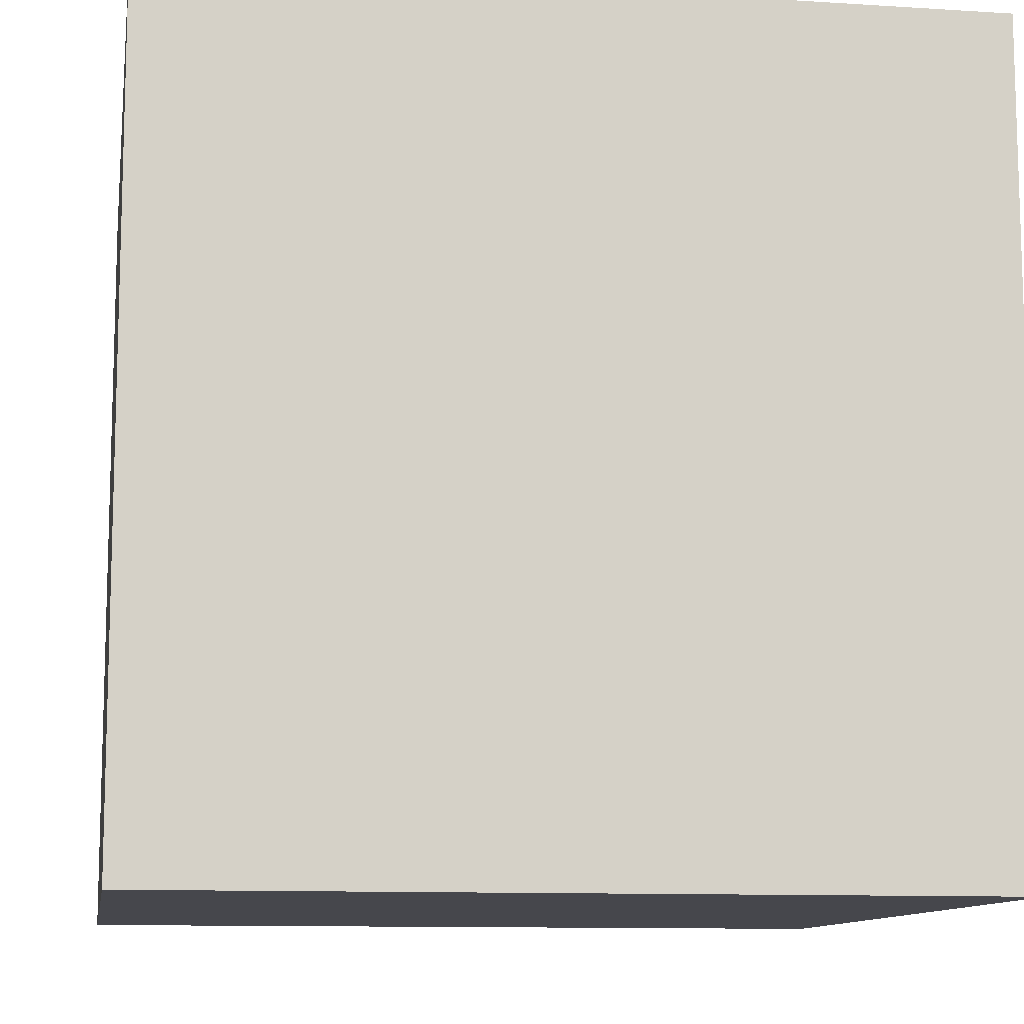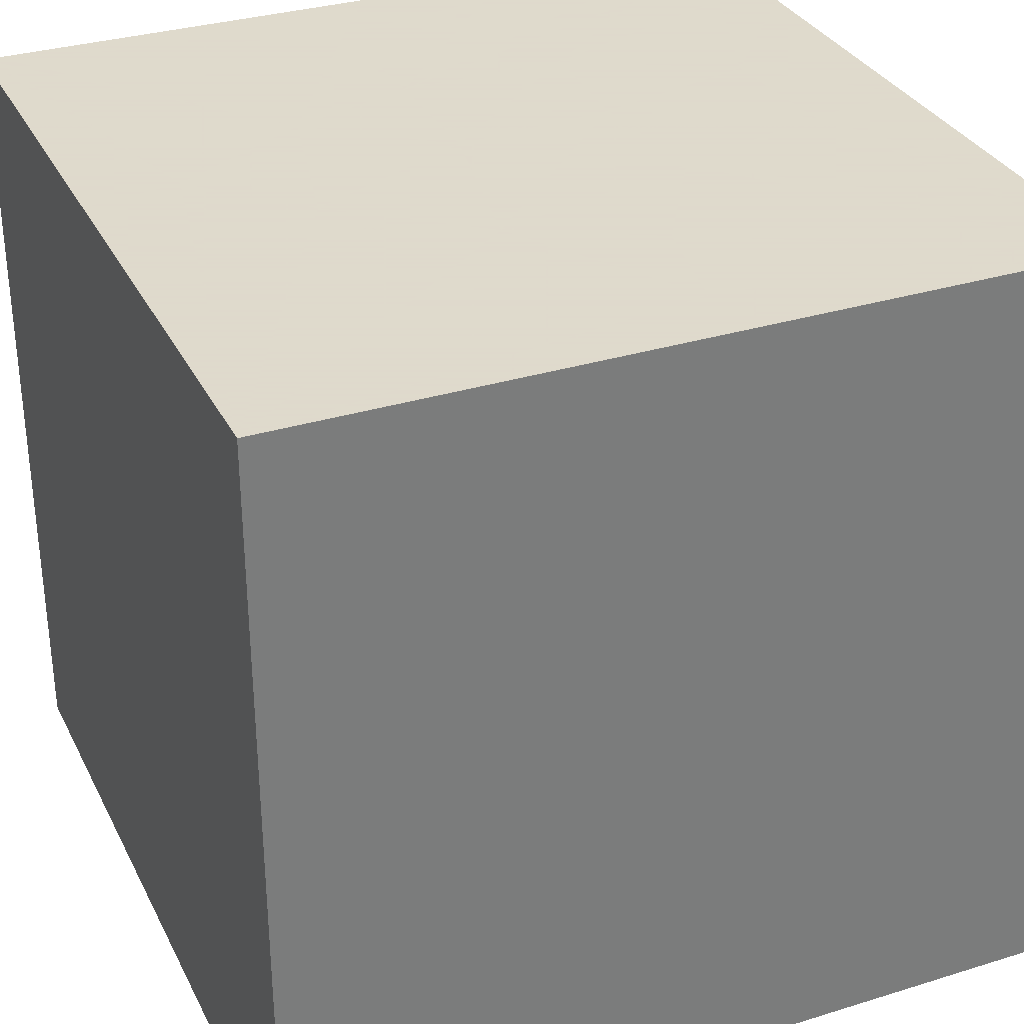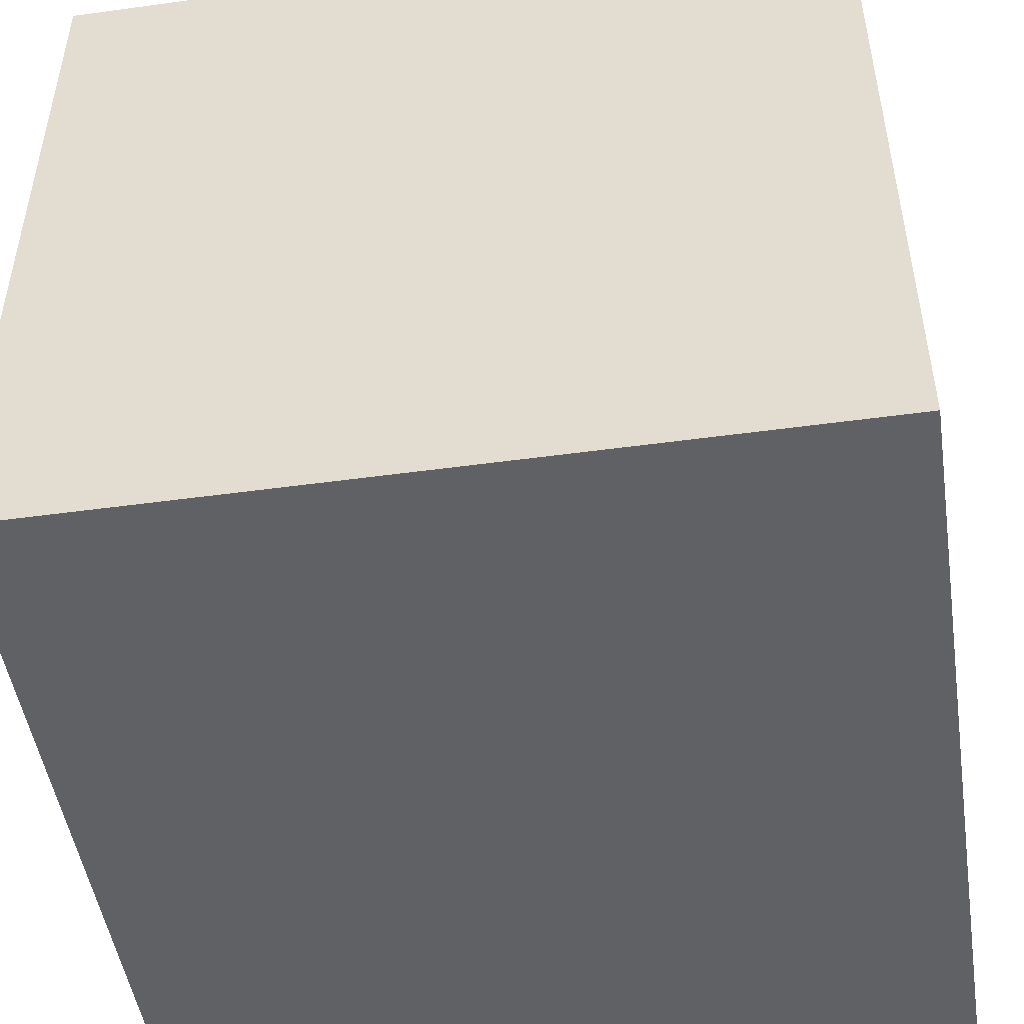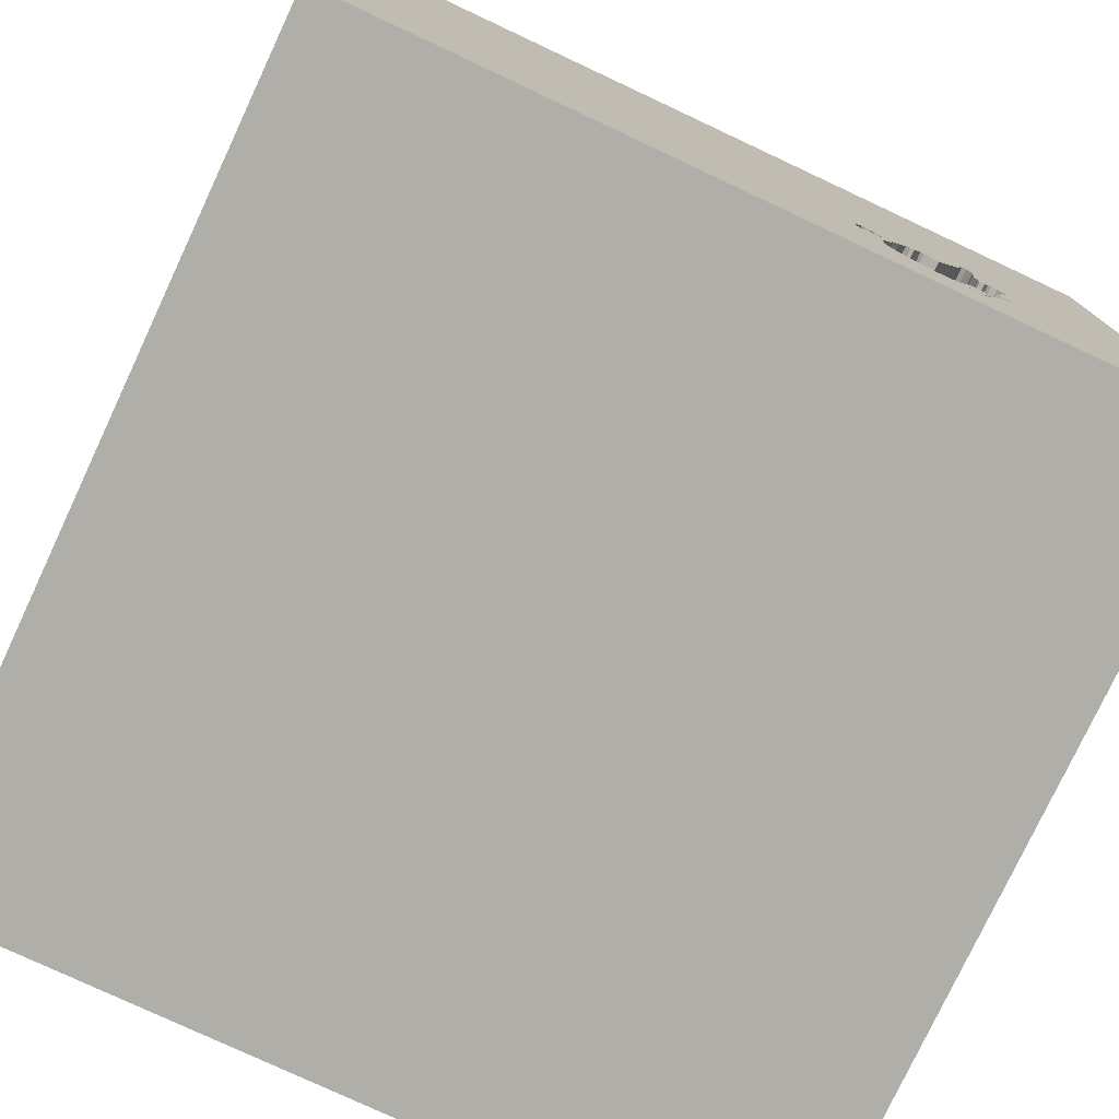
<metadata>
{"format":"obj","ext":"obj","renderer":"f3d","projection":"perspective","resolution":1024,"background":"white","views":[{"elev":-10.9,"azim":81.0,"up":"+Z"},{"elev":32.4,"azim":66.7,"up":"+Z"},{"elev":-48.8,"azim":98.7,"up":"+Y"},{"elev":-77.5,"azim":154.9,"up":"+Z"}]}
</metadata>
<code>
o chopper_183
v -0.557 1.5 -0.3909
v -0.557 1.4 -0.3909
v -0.4021 1.5 -0.4663
v -0.5016 1.5 -0.4879
v -0.5016 1.4 -0.4879
v -0.4371 1.5 -0.5248
v -0.6429 1.5 -0.3902
v -0.6429 1.4 -0.3902
v -0.7142 1.4 -1.066
v -0.7444 1.5 -0.9209
v -0.4314 1.5 -0.5067
v -0.4314 1.4 -0.5067
v -0.8298 1.5 -0.4371
v -0.8179 1.5 -0.1793
v -0.8073 -1.5 -0.1302
v -0.7142 1.5 -1.066
v -0.8781 1.5 -0.5187
v -0.7719 1.5 -0.1806
v -0.8954 1.5 -0.456
v -0.8954 1.4 -0.456
v -0.8419 1.5 -0.4332
v -0.6413 1.5 -0.3642
v -0.6413 1.4 -0.3642
v -0.6763 1.5 -1.062
v -0.4293 1.5 -0.8981
v -0.4293 1.4 -0.8981
v -0.7745 1.5 -0.9114
v -0.7745 1.4 -0.9114
v -0.4021 1.4 -0.4663
v -0.8044 1.5 -0.2729
v -0.8044 1.4 -0.2729
v -0.4366 1.5 -0.5547
v -0.4366 1.4 -0.5547
v -0.3723 1.5 -0.4559
v -0.3723 1.4 -0.4559
v -0.8591 1.5 -0.739
v 0.1823 -0.7812 1.5
v 0.3646 0.4948 1.5
v 0.5729 -0.2865 1.5
v 1.5 1.5 -1.5
v 0.1823 1.094 1.5
v 0.4427 -1.5 -0.6315
v 0.4557 -1.5 0.2083
v 0.0651 -1.5 1.016
v -0.1302 -1.5 -1.5
v -0.1302 -1.5 1.5
v 0.4688 -1.5 0.9115
v 0.5843 1.5 -0.4948
v 0.1042 1.5 -1.5
v 0.1302 1.5 1.5
v 0.6571 -0.6753 -1.5
v -0.8797 1.5 -0.4378
v -0.563 1.5 -1.028
v -0.563 1.4 -1.028
v -0.7768 1.5 -0.1227
v -0.4689 1.5 -0.5313
v -0.4821 1.5 -0.9708
v -0.4821 1.4 -0.9708
v -0.1823 -1.146 1.5
v -0.769 0.3825 -1.5
v -0.1562 0.4427 1.5
v -0.1042 -0.1562 1.5
v 0.07812 -1.5 -1.042
v -0.1562 -1.5 0.1823
v -0.2865 -1.5 -0.5729
v -0.3369 1.5 0.2507
v -0.1562 1.5 -1.016
v -0.8548 1.5 -0.7569
v -0.4104 1.5 -0.8279
v -0.4244 1.5 -0.5685
v -0.8183 1.5 -0.1493
v -0.8183 1.4 -0.1493
v -0.6543 1.5 -0.4263
v -0.6543 1.4 -0.4263
v -0.4507 1.5 -0.9343
v -0.7026 1.5 -1.04
v -0.6373 1.5 -1.001
v -0.6373 1.4 -1.001
v -0.5345 1.5 -0.4245
v -0.7977 1.5 -0.4505
v -0.7977 1.4 -0.4505
v 1.25 0.1302 1.5
v 1.068 -1.5 0.1823
v 1.5 -1.5 -1.5
v -0.4507 1.4 -0.9343
v -0.7246 1.5 -1.036
v -0.7246 1.4 -1.036
v -0.7451 1.5 -1.007
v -0.4661 1.5 -0.5851
v -0.7395 1.5 -0.9788
v -0.7395 1.4 -0.9788
v -0.5389 1.5 -0.3966
v -0.766 1.5 -0.9472
v -0.785 1.5 -0.1069
v -0.7406 1.5 -0.9089
v -0.7406 1.4 -0.9089
v -0.7354 1.5 -0.9867
v -0.7354 1.4 -0.9867
v -0.7969 1.5 -0.3044
v -0.8553 1.5 -0.727
v -0.8553 1.4 -0.727
v -0.7615 1.5 -0.2104
v -0.8951 1.5 -0.476
v -0.8951 1.4 -0.476
v -0.638 0.4687 1.5
v -0.625 -0.1562 1.5
v -0.4687 -0.625 1.5
v -0.6771 -1.5 0.638
v -0.4427 -1.5 1.198
v -0.7382 1.5 -0.9328
v -0.7295 1.5 -1.037
v -0.7092 1.5 -0.3157
v -0.3986 1.5 -0.5601
v -0.3986 1.4 -0.5601
v -1.5 -1.5 -1.5
v -1.5 0.6445 0.3776
v -1.5 0.4167 -0.1562
v -1.5 0.3385 1.055
v -1.5 0.625 -0.625
v -1.5 0.1562 -1.5
v -1.5 -0.1302 1.5
v -1.5 -0.05208 -0.9896
v -1.5 -0 0.4687
v -1.5 -0.05208 -0
v -1.5 -0.2865 1.224
v -1.5 -0.1562 -0.4427
v -1.5 1.25 0.1562
v -1.5 1.5 1.5
v -1.5 1.042 -0.3125
v -1.5 1.5 -1.5
v -1.5 -0.4427 0.5469
v -1.5 -0.625 -0.3906
v -1.5 -1.5 -0.1302
v -1.5 -1.5 1.5
v -1.5 1.5 -0.1042
v -1.5 -1.198 -0.1823
v -0.8031 1.5 -0.1012
v -0.8031 1.4 -0.1012
v -0.6667 1.5 -1.042
v -0.6667 1.4 -1.042
v -0.6303 1.5 -0.424
v -0.6303 1.4 -0.424
v -0.6096 1.5 -0.3478
v -0.6096 1.4 -0.3478
v -0.7686 1.5 -0.1386
v -0.7686 1.4 -0.1386
v -0.3641 1.5 -0.5975
v -0.3641 1.4 -0.5975
v -0.6747 1.5 -1.036
v 1.5 -1.5 1.5
v 1.5 1.5 1.5
v -0.8468 1.5 -0.627
v -0.8468 1.4 -0.627
v -0.8617 1.5 -0.4435
v -0.8617 1.4 -0.4435
v -0.6961 1.5 -1.072
v -0.6961 1.4 -1.072
v -0.8298 1.4 -0.4371
v -0.701 1.5 -0.8883
v -0.5975 1.5 -0.3516
v -0.5975 1.4 -0.3516
v -0.8548 1.4 -0.7569
v -0.4663 1.5 -0.5752
v -0.5191 1.5 -0.4542
v -0.6747 1.4 -1.036
v -0.361 1.5 -0.4777
v -0.8005 1.5 -0.3967
v -0.8005 1.4 -0.3967
v -0.3386 1.5 -0.5692
v -0.3386 1.4 -0.5692
v -0.8074 1.5 -0.2091
v -0.8074 1.4 -0.2091
v -0.3843 1.5 -0.4521
v -0.8198 1.5 -0.6985
v 1.5 -0.9798 0.7357
v 1.5 0.4915 -0.6803
v 1.5 -0.1302 -1.5
v 1.5 -0.1562 1.5
v 1.5 0.5339 0.9806
v 1.5 -1.5 -0.1302
v 1.5 1.5 0.1302
v -0.7916 1.5 -0.3266
v -0.7916 1.4 -0.3266
v -0.4055 1.5 -0.5662
v -1.198 -0.1823 1.5
v -1.172 -1.5 0.2865
v -1.25 -1.5 -0.4427
v -1.159 1.5 0.09033
v -0.337 1.5 -0.5432
v -0.337 1.4 -0.5432
v -0.5832 1.5 -0.3743
v -0.8135 1.5 -0.4588
v -0.8135 1.4 -0.4588
v -0.7411 1.5 -1.005
v -0.7411 1.4 -1.005
v -0.4122 1.5 -0.8439
v -0.4122 1.4 -0.8439
v -0.5389 1.4 -0.3966
v -0.8198 1.4 -0.6985
v -0.352 1.5 -0.6013
v -0.352 1.4 -0.6013
v -0.3125 1.055 1.5
v -0.4167 -1.5 -1.224
v -0.5221 1.5 -0.999
v -0.4167 1.5 -1.198
v -0.7474 1.5 -0.9829
v -0.7474 1.4 -0.9829
v -0.701 1.4 -0.8883
v -0.8179 1.4 -0.1793
v -0.7444 1.4 -0.9209
v -0.4244 1.4 -0.5685
v -0.611 1.5 -1.023
v -0.611 1.4 -1.023
v -0.5689 1.5 -0.3971
v -0.5689 1.4 -0.3971
v 0.8333 0.2083 1.5
v -0.3433 1.5 -0.5212
v -0.4661 1.4 -0.5851
v -0.4186 1.5 -0.6862
v -0.4186 1.4 -0.6862
v -0.4124 1.5 -0.5723
v -0.4124 1.4 -0.5723
v -0.7953 1.5 -0.8713
v -0.8419 1.4 -0.4332
v -0.4136 1.5 -0.7491
v -0.7719 1.4 -0.1806
v -0.6254 1.5 -0.356
v -0.6763 1.4 -1.062
v -0.4087 1.5 -0.8119
v -0.4087 1.4 -0.8119
v -0.4689 1.4 -0.5313
v -0.8147 1.5 -0.8342
v -0.4663 1.4 -0.5752
v -0.3496 1.5 -0.4995
v -0.3496 1.4 -0.4995
v -0.7939 1.5 -0.4385
v -0.7939 1.4 -0.4385
v -0.5345 1.4 -0.4245
v -0.8797 1.4 -0.4378
v -0.7451 1.4 -1.007
v -0.8591 1.4 -0.739
v -0.785 1.4 -0.1069
v -0.3843 1.4 -0.4521
v -0.7615 1.4 -0.2104
v -0.8619 1.5 -0.5594
v -0.8619 1.4 -0.5594
v -0.7382 1.4 -0.9328
v -0.766 1.4 -0.9472
v -0.7026 1.4 -1.04
v -0.4094 1.5 -0.5104
v -0.4094 1.4 -0.5104
v -0.4371 1.4 -0.5248
f 121 125 134
f 109 46 134
f 46 59 134
f 134 185 121
f 133 186 134
f 125 131 134
f 186 108 134
f 108 109 134
f 134 136 133
f 185 128 121
f 109 44 46
f 59 107 134
f 107 185 134
f 121 118 125
f 46 150 59
f 107 106 185
f 128 118 121
f 131 136 134
f 133 187 186
f 125 123 131
f 131 132 136
f 136 115 133
f 15 108 186
f 108 44 109
f 44 150 46
f 59 37 107
f 118 123 125
f 150 37 59
f 115 187 133
f 187 15 186
f 107 62 106
f 108 64 44
f 44 47 150
f 37 62 107
f 106 128 185
f 118 116 123
f 131 124 132
f 15 64 108
f 106 105 128
f 123 124 131
f 132 115 136
f 64 47 44
f 128 116 118
f 187 115 15
f 64 43 47
f 62 105 106
f 124 126 132
f 150 39 37
f 37 39 62
f 62 61 105
f 116 124 123
f 15 65 64
f 116 117 124
f 115 65 15
f 43 150 47
f 126 122 132
f 61 202 105
f 105 202 128
f 117 126 124
f 122 115 132
f 115 203 65
f 39 61 62
f 116 129 117
f 65 43 64
f 83 150 43
f 39 38 61
f 65 42 43
f 188 128 66
f 128 127 116
f 117 119 126
f 150 82 39
f 127 129 116
f 175 178 150
f 82 216 39
f 216 38 39
f 203 63 65
f 63 42 65
f 179 178 175
f 61 41 202
f 188 135 128
f 135 127 128
f 129 119 117
f 119 122 126
f 115 45 203
f 43 84 83
f 178 82 150
f 38 41 61
f 60 51 115
f 42 84 43
f 202 50 128
f 122 120 115
f 60 115 120
f 51 45 115
f 83 180 150
f 216 151 38
f 151 41 38
f 41 50 202
f 66 128 50
f 119 130 122
f 45 63 203
f 175 150 180
f 176 179 175
f 188 66 94
f 188 94 137
f 135 129 127
f 130 120 122
f 63 84 42
f 82 151 216
f 66 112 102
f 145 55 94
f 66 102 18
f 145 94 66
f 66 18 145
f 188 137 71
f 14 171 188
f 188 71 14
f 84 180 83
f 151 66 50
f 30 99 188
f 188 171 30
f 129 130 119
f 84 175 180
f 151 50 41
f 48 66 151
f 34 173 66
f 7 141 112
f 66 164 79
f 143 227 22
f 22 7 112
f 143 22 112
f 66 79 92
f 143 112 66
f 214 191 160
f 160 143 66
f 1 214 160
f 66 92 1
f 66 1 160
f 188 99 182
f 188 182 167
f 167 236 80
f 188 167 80
f 130 135 188
f 45 84 63
f 176 175 84
f 178 151 82
f 66 217 234
f 166 34 66
f 66 234 166
f 56 4 164
f 3 250 11
f 11 6 56
f 11 56 164
f 3 11 164
f 66 173 3
f 164 66 3
f 73 112 141
f 80 192 13
f 103 17 188
f 188 80 13
f 19 103 188
f 21 154 52
f 188 13 21
f 52 19 188
f 188 21 52
f 17 130 188
f 179 151 178
f 189 217 66
f 67 163 32
f 189 66 67
f 169 189 67
f 184 113 147
f 221 184 147
f 200 169 67
f 70 221 147
f 147 200 67
f 67 32 70
f 70 147 67
f 17 245 152
f 135 130 129
f 51 84 45
f 89 163 67
f 67 219 89
f 130 17 152
f 152 174 100
f 130 152 100
f 229 225 219
f 67 196 69
f 229 219 67
f 69 229 67
f 232 223 130
f 130 100 36
f 68 232 130
f 130 36 68
f 130 60 120
f 40 51 60
f 48 67 66
f 25 196 67
f 67 75 25
f 223 27 93
f 130 223 93
f 67 205 57
f 57 75 67
f 111 16 130
f 130 93 206
f 88 111 130
f 130 206 88
f 205 204 57
f 76 86 110
f 205 16 156
f 205 156 24
f 149 76 110
f 149 110 205
f 139 149 205
f 205 24 139
f 110 159 77
f 53 204 205
f 205 110 77
f 205 77 212
f 205 212 53
f 86 194 97
f 110 86 97
f 110 97 90
f 110 95 159
f 49 67 48
f 49 205 67
f 49 16 205
f 95 110 10
f 49 40 60
f 181 179 176
f 181 48 151
f 40 49 48
f 49 130 16
f 49 60 130
f 177 176 84
f 40 181 176
f 181 151 179
f 40 48 181
f 40 177 51
f 177 84 51
f 40 176 177
f 197 208 230
f 208 197 26
f 197 230 69
f 69 196 197
f 208 220 230
f 208 26 85
f 26 197 25
f 229 69 230
f 196 25 197
f 208 218 220
f 225 229 230
f 230 220 225
f 58 208 85
f 85 26 75
f 25 75 26
f 218 208 199
f 220 218 219
f 219 225 220
f 58 78 208
f 75 57 58
f 58 85 75
f 199 74 218
f 162 199 208
f 89 219 218
f 54 78 58
f 208 78 159
f 58 57 204
f 74 199 153
f 5 218 74
f 199 162 101
f 162 208 28
f 218 233 89
f 54 213 78
f 204 53 54
f 54 58 204
f 77 159 78
f 159 95 208
f 153 81 74
f 174 152 153
f 153 199 174
f 5 233 218
f 74 142 5
f 100 174 199
f 199 101 100
f 241 101 162
f 232 68 162
f 162 28 232
f 96 28 208
f 163 89 233
f 53 212 213
f 213 54 53
f 78 213 77
f 96 208 95
f 153 246 81
f 81 237 74
f 233 5 231
f 73 141 142
f 142 74 73
f 142 238 5
f 101 241 36
f 36 100 101
f 68 36 241
f 241 162 68
f 28 27 223
f 223 232 28
f 210 28 96
f 233 33 163
f 212 77 213
f 152 245 246
f 246 153 152
f 246 193 81
f 80 236 237
f 237 81 80
f 74 237 168
f 231 33 233
f 231 5 56
f 142 215 238
f 164 4 5
f 5 238 164
f 93 27 28
f 28 248 93
f 210 248 28
f 95 10 210
f 210 96 95
f 32 163 33
f 246 245 17
f 246 104 193
f 81 193 80
f 236 167 237
f 168 183 74
f 168 237 167
f 231 252 33
f 4 56 5
f 56 6 231
f 74 244 112
f 112 73 74
f 8 142 141
f 141 7 8
f 142 8 215
f 198 238 215
f 238 79 164
f 248 210 247
f 10 110 210
f 70 32 33
f 33 211 70
f 17 103 104
f 104 246 17
f 104 155 193
f 192 80 193
f 167 182 183
f 183 168 167
f 244 74 183
f 252 231 6
f 114 33 252
f 244 102 112
f 8 161 215
f 238 198 79
f 198 215 2
f 248 207 93
f 248 247 91
f 247 210 110
f 33 114 211
f 155 104 20
f 155 158 193
f 13 192 193
f 193 158 13
f 183 182 99
f 31 244 183
f 252 251 114
f 244 226 102
f 7 22 23
f 23 8 7
f 8 144 161
f 191 214 215
f 215 161 191
f 92 79 198
f 198 2 92
f 2 215 1
f 206 93 207
f 207 248 91
f 110 90 91
f 91 247 110
f 211 222 70
f 222 211 114
f 103 19 20
f 20 104 103
f 155 20 239
f 158 155 224
f 99 30 31
f 31 183 99
f 31 172 244
f 6 11 12
f 12 252 6
f 251 252 12
f 114 251 235
f 18 102 226
f 172 226 244
f 8 23 144
f 22 227 23
f 161 144 160
f 160 191 161
f 214 1 215
f 1 92 2
f 88 206 207
f 207 240 88
f 207 91 98
f 221 70 222
f 184 221 222
f 222 114 184
f 52 154 155
f 155 239 52
f 19 52 239
f 239 20 19
f 158 224 13
f 224 155 21
f 30 171 31
f 172 31 171
f 11 250 251
f 251 12 11
f 235 190 114
f 251 29 235
f 226 146 18
f 226 172 209
f 227 143 144
f 144 23 227
f 143 160 144
f 207 195 240
f 207 98 195
f 90 97 98
f 98 91 90
f 113 184 114
f 154 21 155
f 21 13 224
f 171 14 172
f 250 3 251
f 217 189 190
f 190 235 217
f 114 190 170
f 29 251 3
f 235 29 35
f 145 18 146
f 226 72 146
f 72 226 209
f 209 172 14
f 111 88 240
f 240 9 111
f 240 195 87
f 97 194 195
f 195 98 97
f 147 113 114
f 114 148 147
f 235 234 217
f 189 169 190
f 148 114 170
f 170 190 169
f 166 234 235
f 235 35 166
f 35 29 243
f 55 145 146
f 146 242 55
f 72 242 146
f 14 71 72
f 72 209 14
f 9 16 111
f 9 240 87
f 87 195 86
f 194 86 195
f 201 148 170
f 3 173 243
f 243 29 3
f 34 166 35
f 173 34 35
f 35 243 173
f 94 55 242
f 242 72 138
f 9 157 16
f 249 9 87
f 86 76 87
f 148 201 147
f 169 200 201
f 201 170 169
f 242 138 94
f 138 72 71
f 71 137 138
f 156 16 157
f 9 249 157
f 249 87 76
f 200 147 201
f 137 94 138
f 24 156 157
f 157 228 24
f 157 249 228
f 228 249 165
f 76 149 165
f 165 249 76
f 139 24 228
f 228 140 139
f 140 228 165
f 149 139 140
f 140 165 149

</code>
